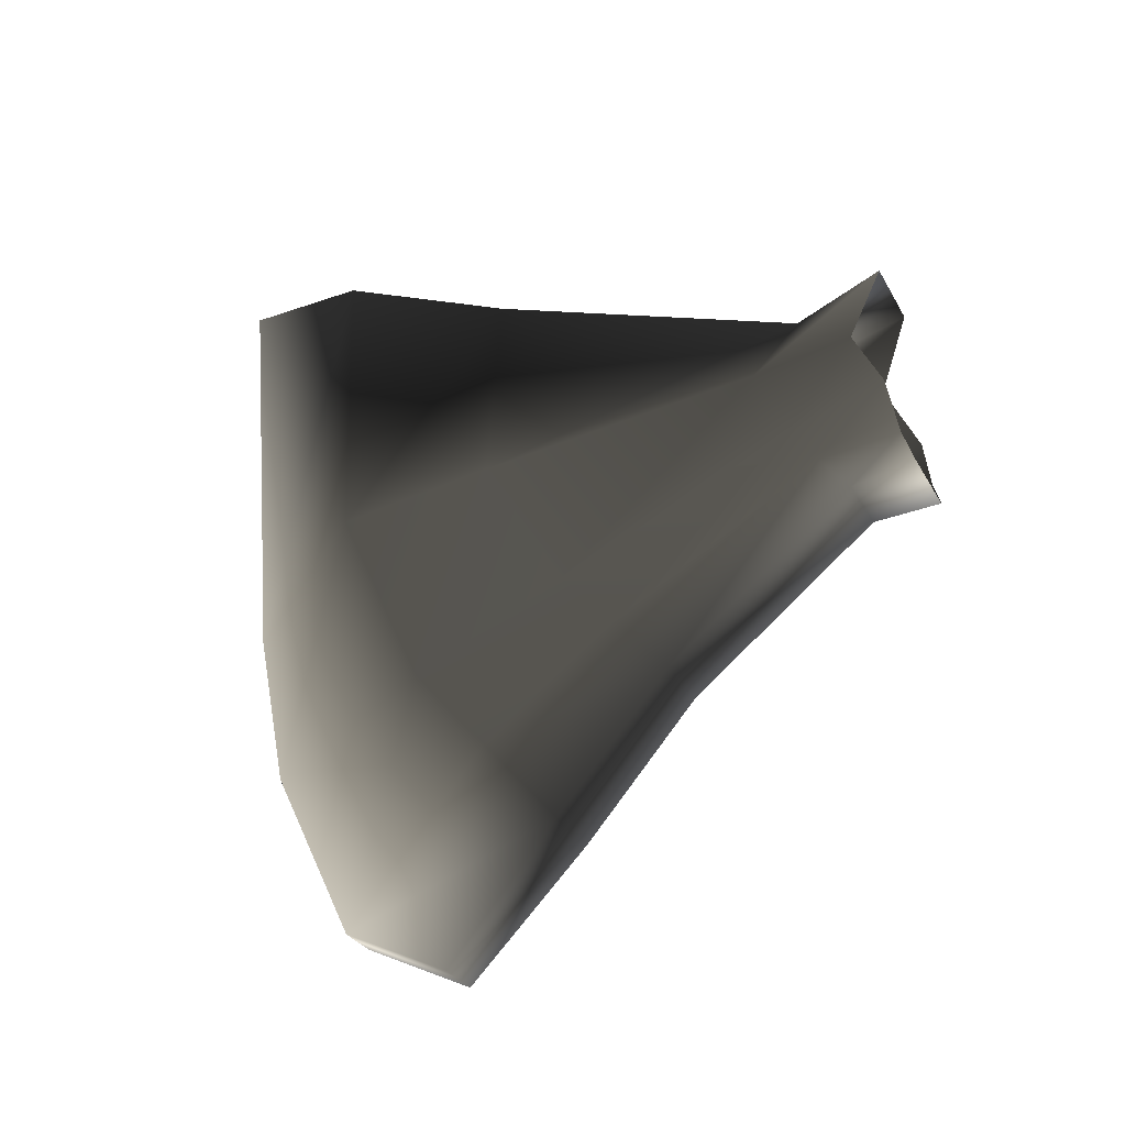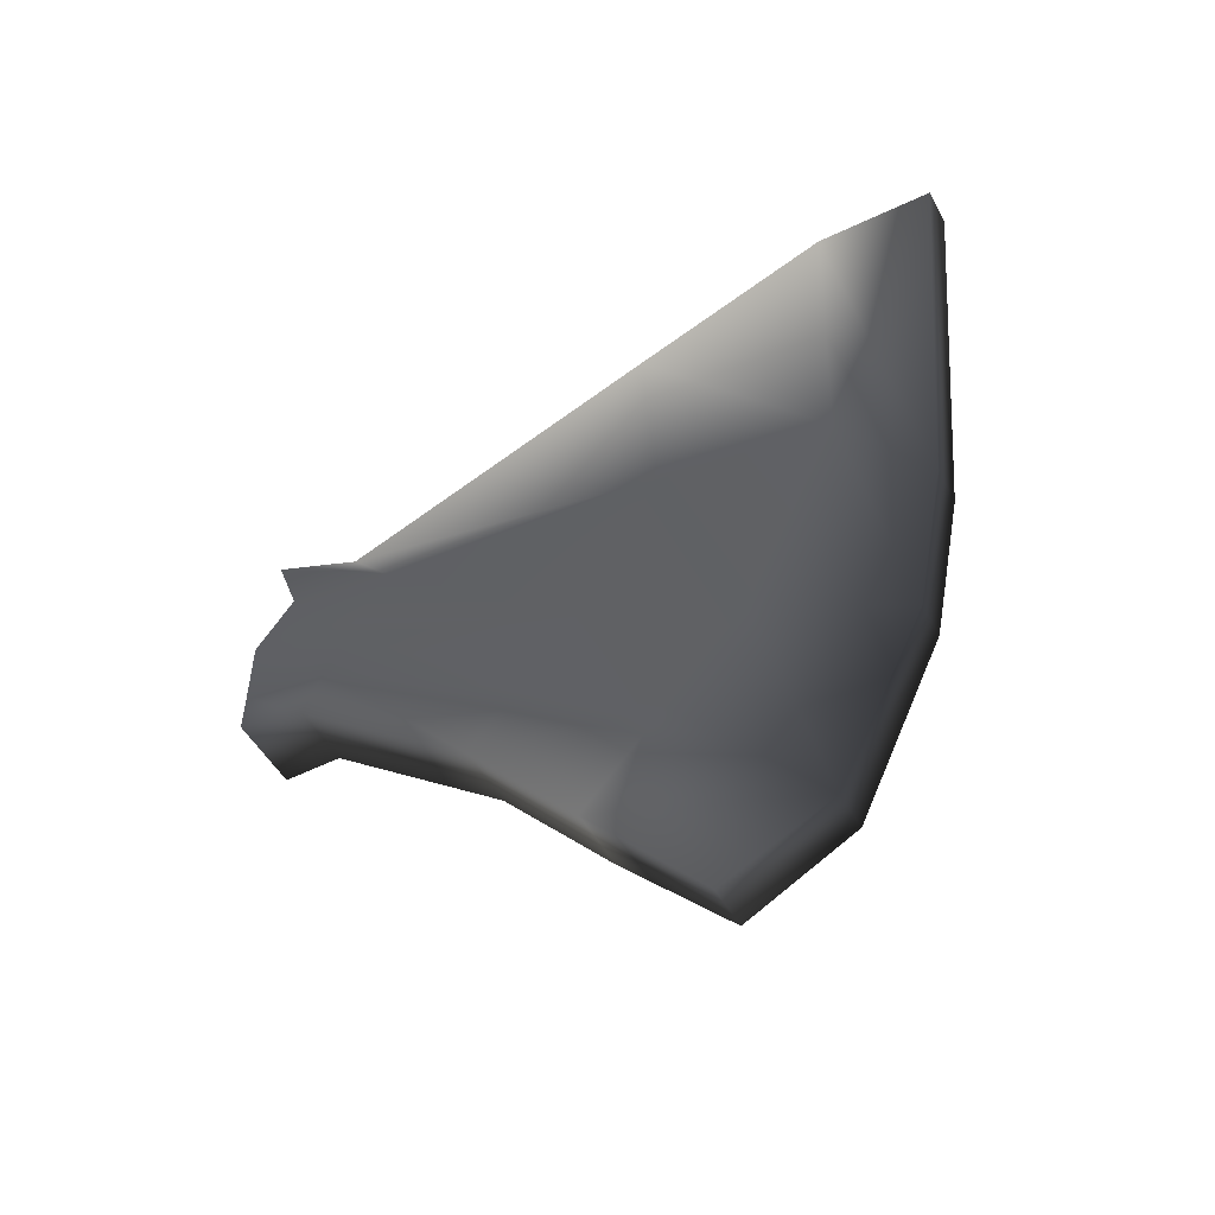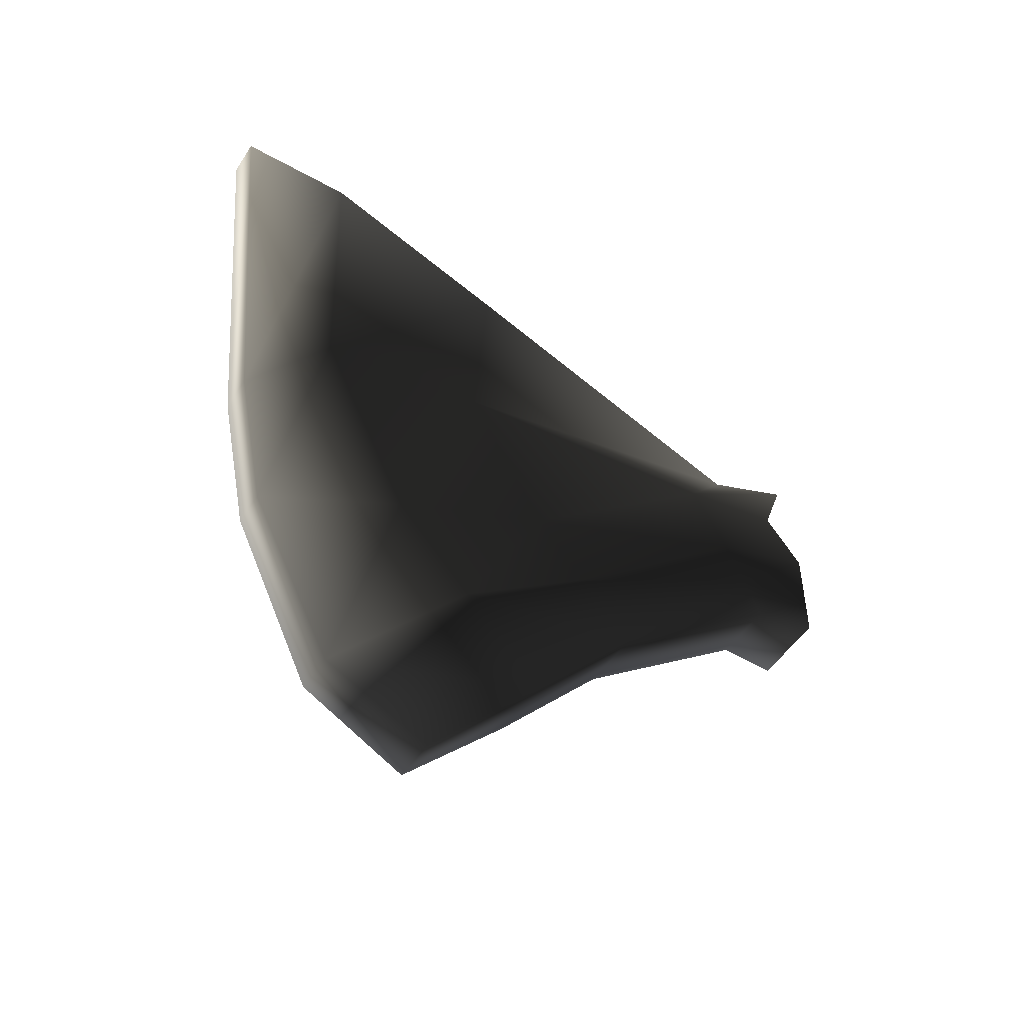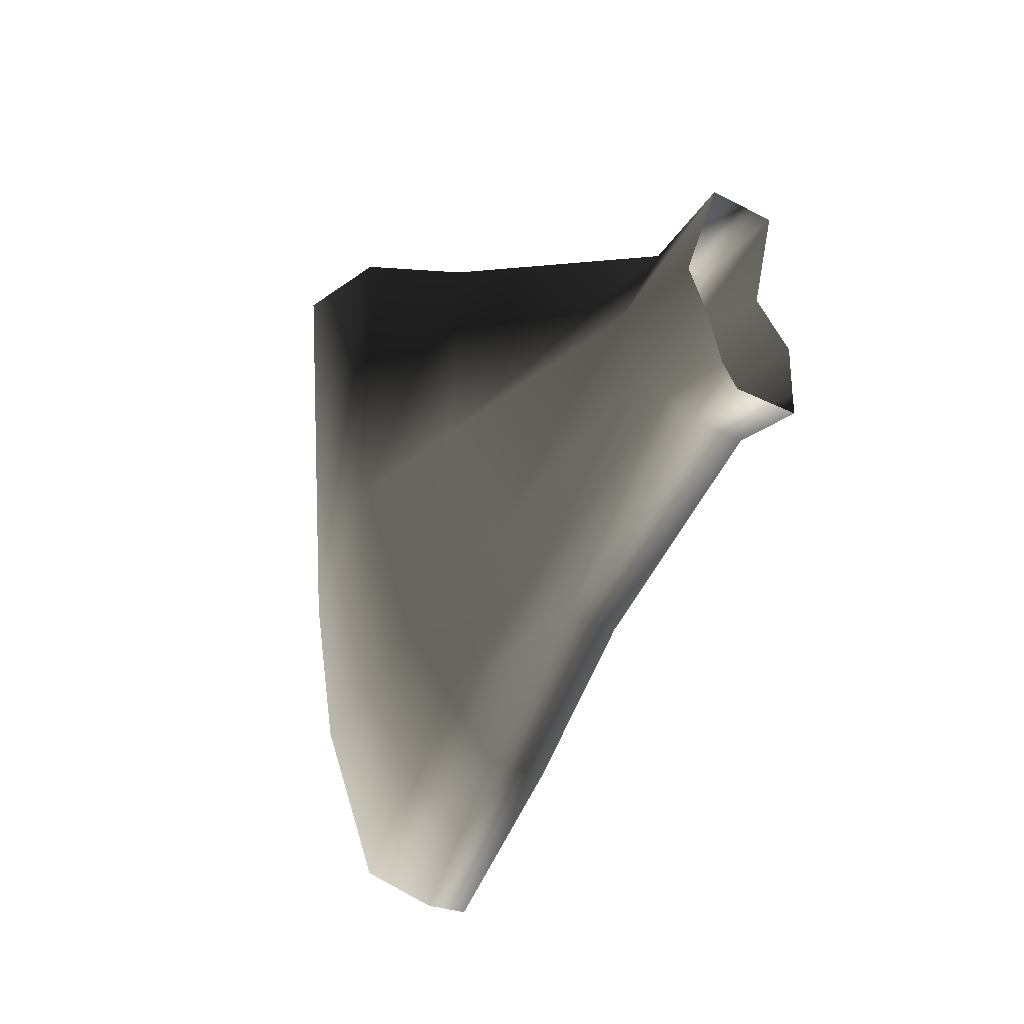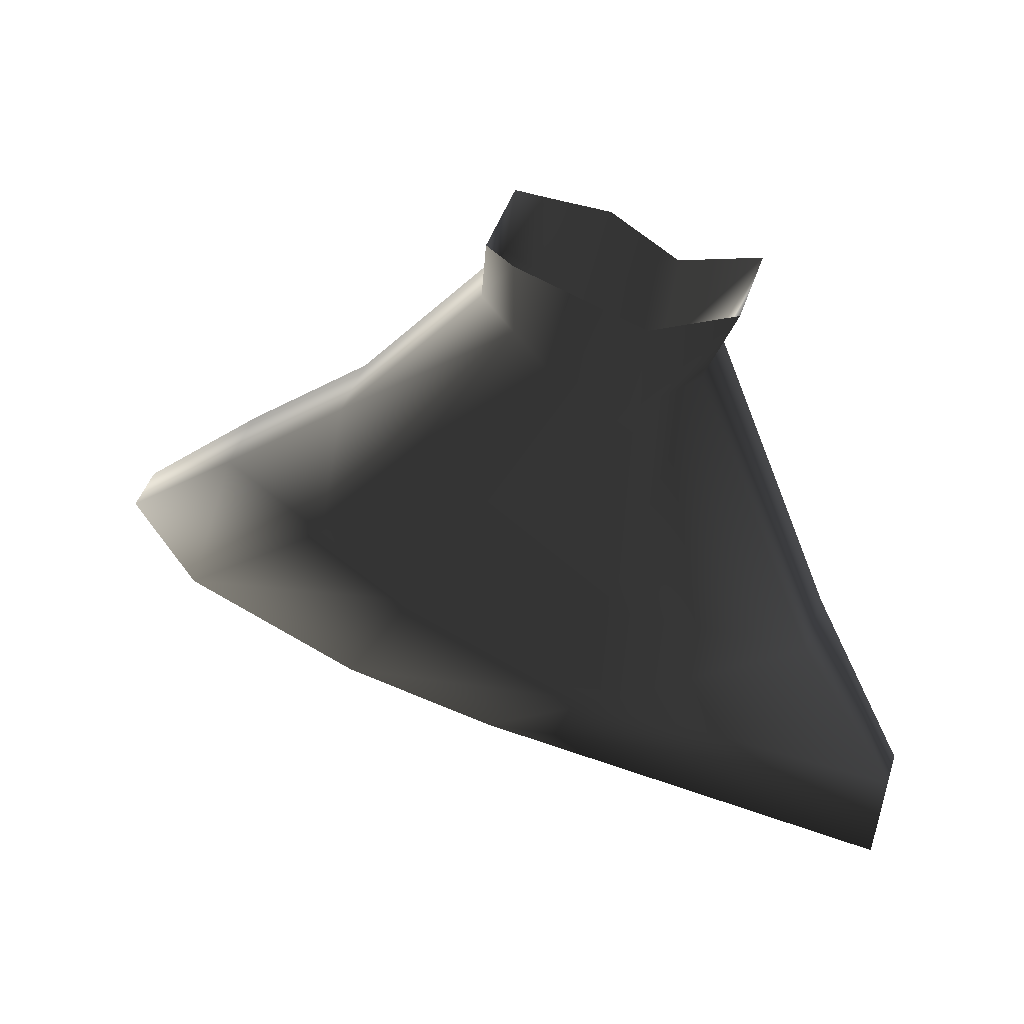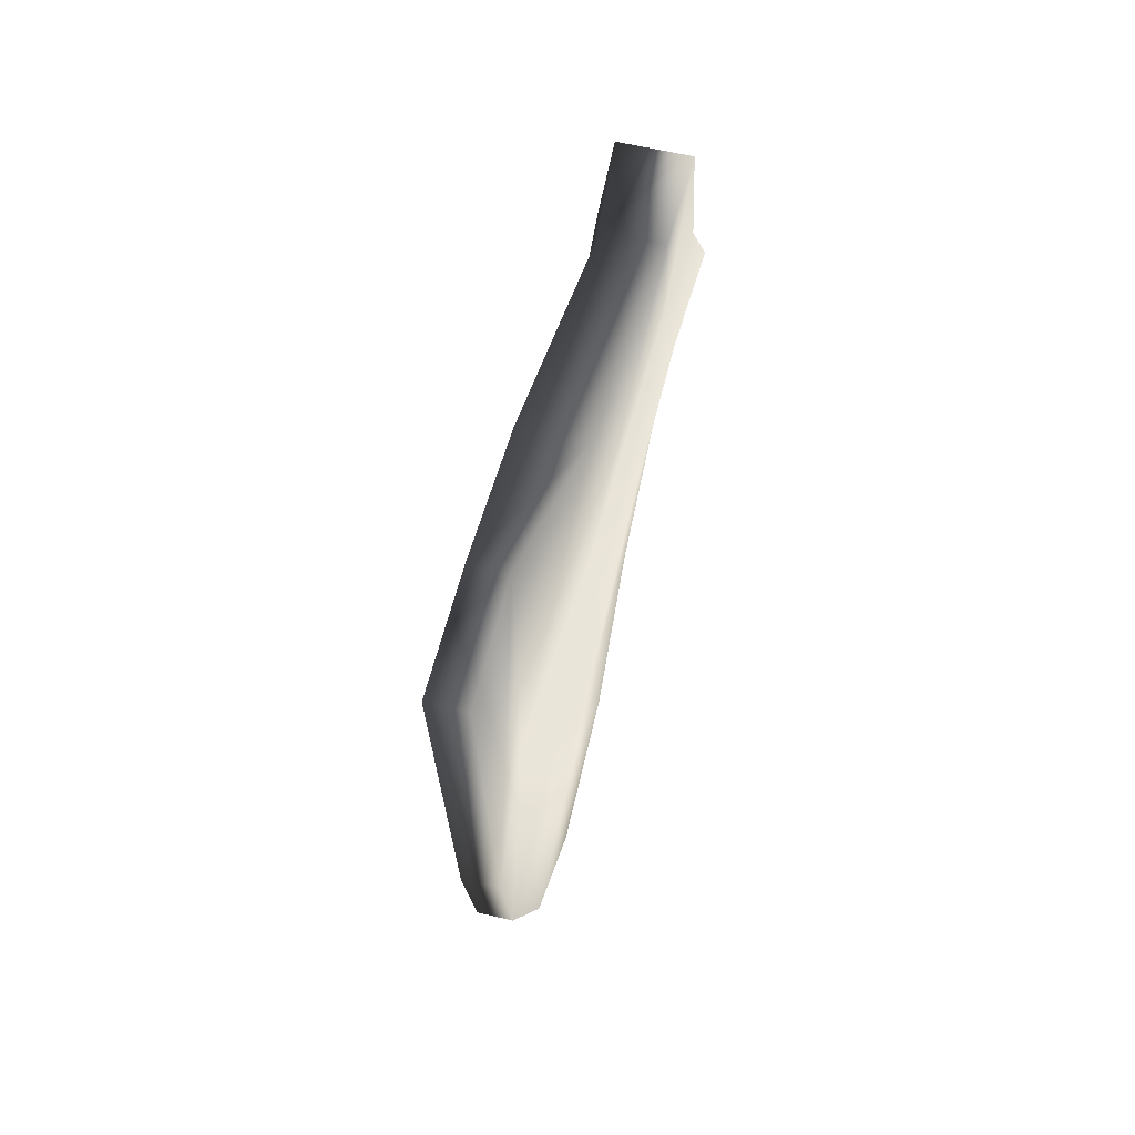
<metadata>
{"format":"obj","ext":"obj","renderer":"f3d","projection":"perspective","resolution":1024,"background":"white","views":[{"elev":-31.7,"azim":-64.8,"up":"+Y"},{"elev":-49.8,"azim":118.0,"up":"+Y"},{"elev":-49.8,"azim":-122.0,"up":"+Y"},{"elev":-23.9,"azim":-40.5,"up":"+Y"},{"elev":47.0,"azim":108.5,"up":"+Z"},{"elev":59.5,"azim":-166.2,"up":"+Y"}]}
</metadata>
<code>
g default
v 0.01692 -0.1462 -1.013
v -0.04019 -0.1462 -1.013
v -0.04019 0.5097 -1.075
v 0.01692 0.5097 -1.075
v 0.0198 -0.66 -0.8323
v -0.04307 -0.66 -0.8323
v -0.03913 -0.3905 -0.9636
v 0.01586 -0.3905 -0.9636
v 0.06236 -0.0872 0.04012
v 0.07618 -0.003584 0.02699
v -0.0718 -0.1297 0.05325
v 0.04854 -0.1297 0.05325
v -0.08562 -0.0872 0.04012
v -0.08562 0.09642 -0.01941
v -0.09944 -0.003584 0.02699
v 0.06236 0.09642 -0.01941
v 0.04854 0.2124 0.02775
v 0.05121 -0.09083 -0.08443
v 0.06388 -0.04127 -0.1239
v -0.06181 -0.1404 -0.04498
v 0.03854 -0.1404 -0.04498
v -0.07447 -0.09083 -0.08443
v -0.07447 0.08395 -0.1743
v -0.08714 -0.04127 -0.1239
v -0.0718 0.2124 0.02775
v 0.03854 0.1662 -0.1053
v -0.06181 0.1662 -0.1053
v 0.05121 0.08395 -0.1743
v 0.03854 -0.2666 -0.4079
v 0.03854 -0.1728 -0.4893
v -0.06181 -0.3603 -0.3266
v 0.03854 -0.3603 -0.3266
v -0.06181 -0.2666 -0.4079
v -0.06181 0.05449 -0.6173
v -0.06181 -0.1728 -0.4893
v 0.03854 0.3582 -0.5947
v -0.06181 0.3582 -0.5947
v 0.03854 0.05449 -0.6173
v 0.03114 -0.413 -0.6157
v 0.02374 -0.2716 -0.7344
v -0.06181 -0.5545 -0.4969
v 0.03854 -0.5545 -0.4969
v -0.05441 -0.413 -0.6157
v -0.03913 0.0431 -0.8777
v -0.047 -0.2716 -0.7344
v 0.01586 0.5136 -0.8915
v -0.03913 0.5136 -0.8915
v 0.01586 0.0431 -0.8777
v -0.047 -0.7421 -0.669
v 0.02374 -0.7421 -0.669
g polySurface2 TropicalFish05
f 1 2 3 4
f 5 6 7 8
f 10 9 18 19
f 12 11 20 21
f 13 22 20 11
f 14 23 24 15
f 25 17 26 27
f 17 16 28 26
f 19 18 29 30
f 21 20 31 32
f 22 33 31 20
f 23 34 35 24
f 27 26 36 37
f 26 28 38 36
f 30 29 39 40
f 32 31 41 42
f 31 33 43 41
f 34 44 45 35
f 37 36 46 47
f 36 38 48 46
f 40 39 5 8
f 42 41 49 50
f 41 43 6 49
f 44 2 7 45
f 47 46 4 3
f 46 48 1 4
f 8 7 2 1
f 25 27 23 14
f 16 10 19 28
f 27 37 34 23
f 28 19 30 38
f 37 47 44 34
f 38 30 40 48
f 47 3 2 44
f 48 40 8 1
f 50 49 6 5
f 9 12 21 18
f 15 24 22 13
f 18 21 32 29
f 24 35 33 22
f 32 42 39 29
f 35 45 43 33
f 42 50 5 39
f 45 7 6 43

</code>
